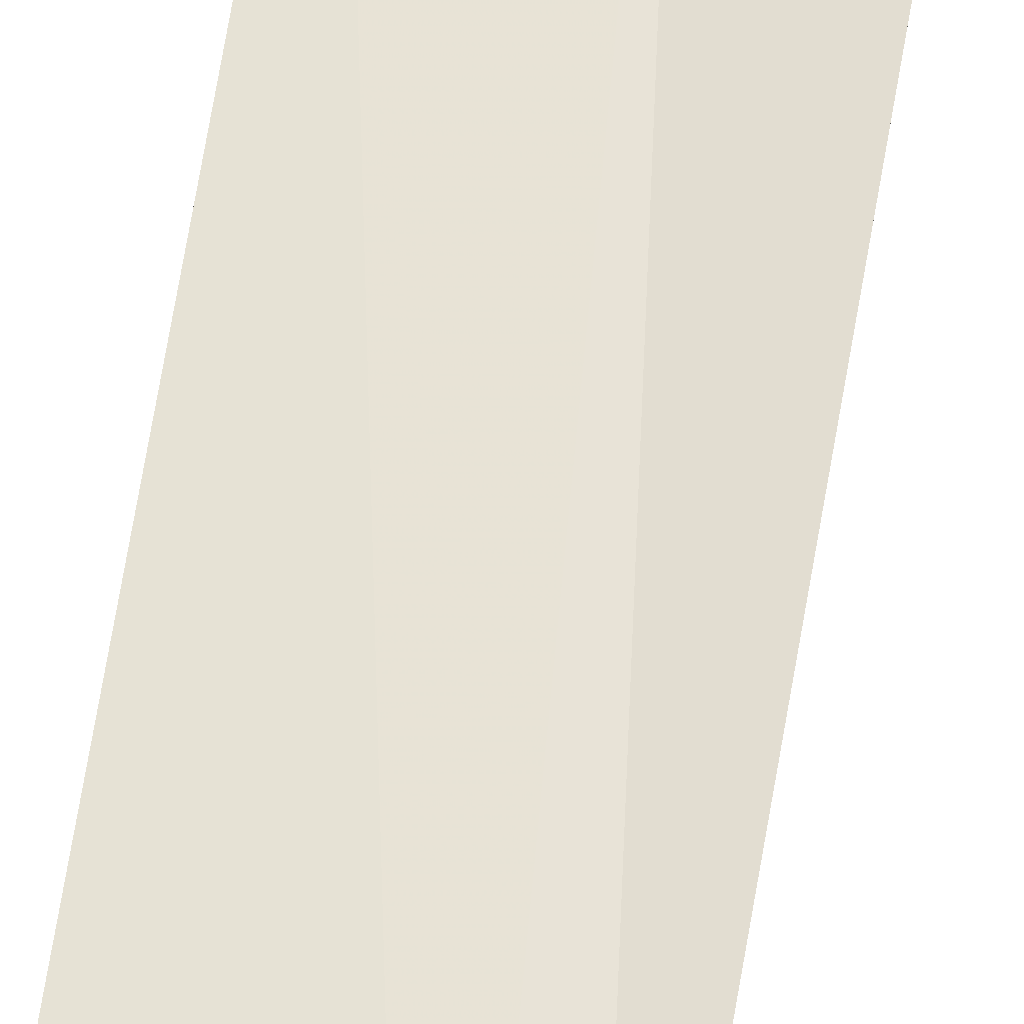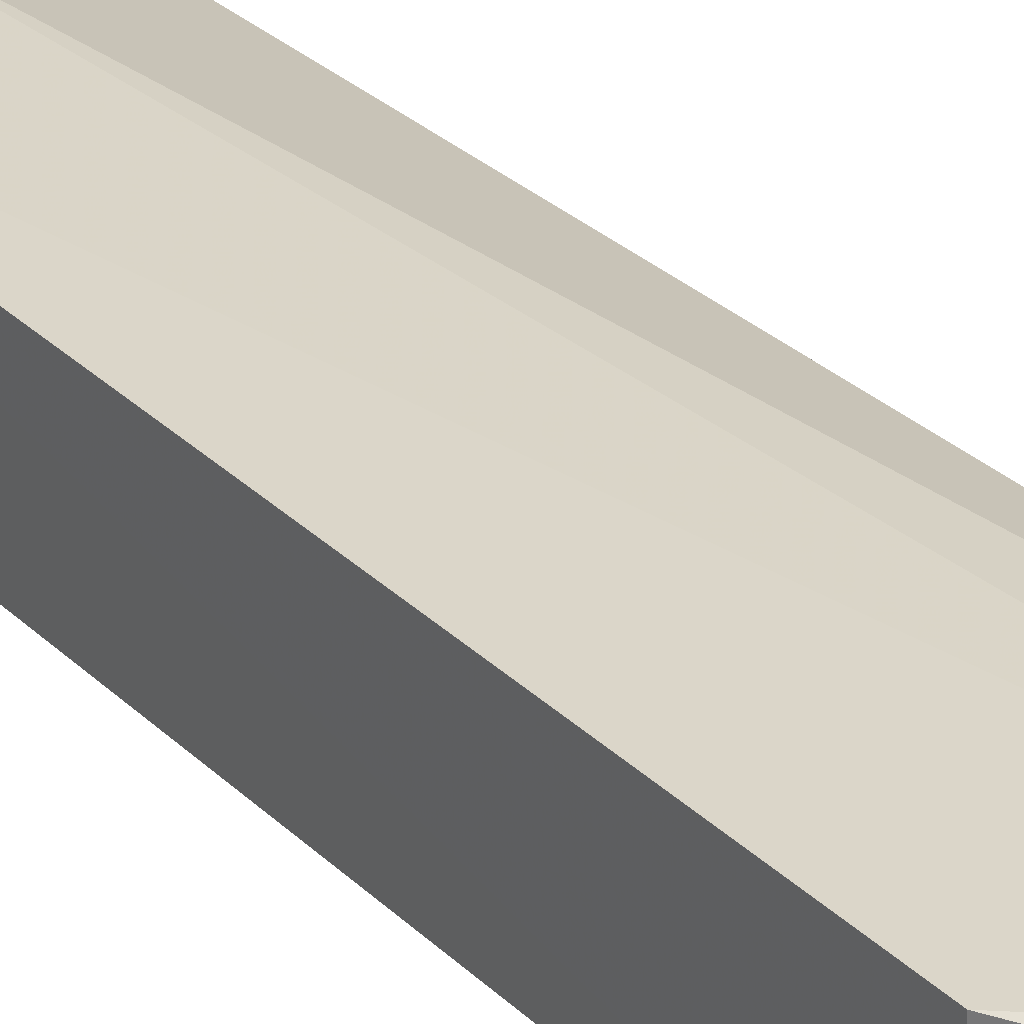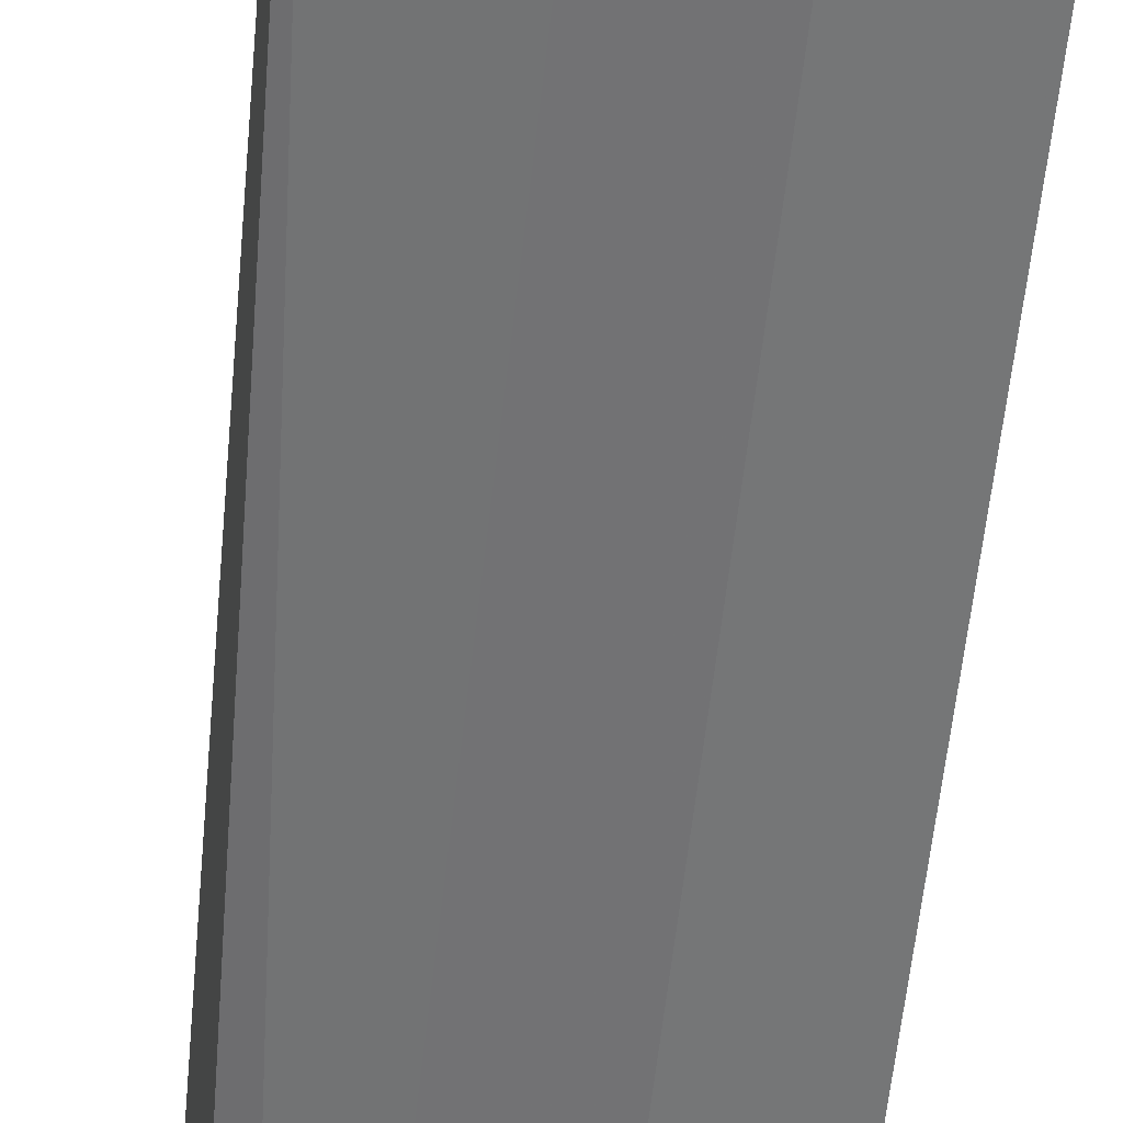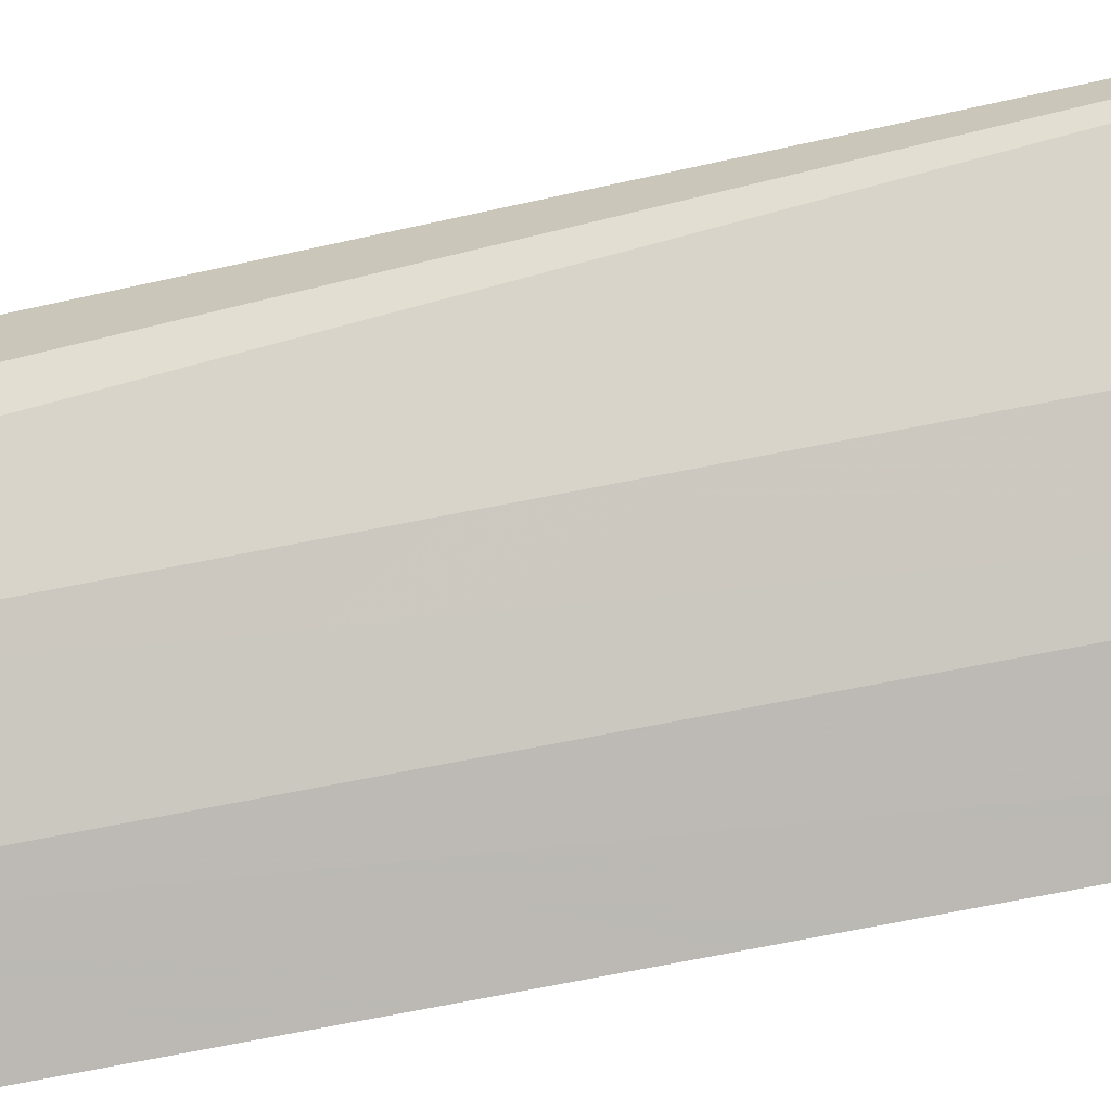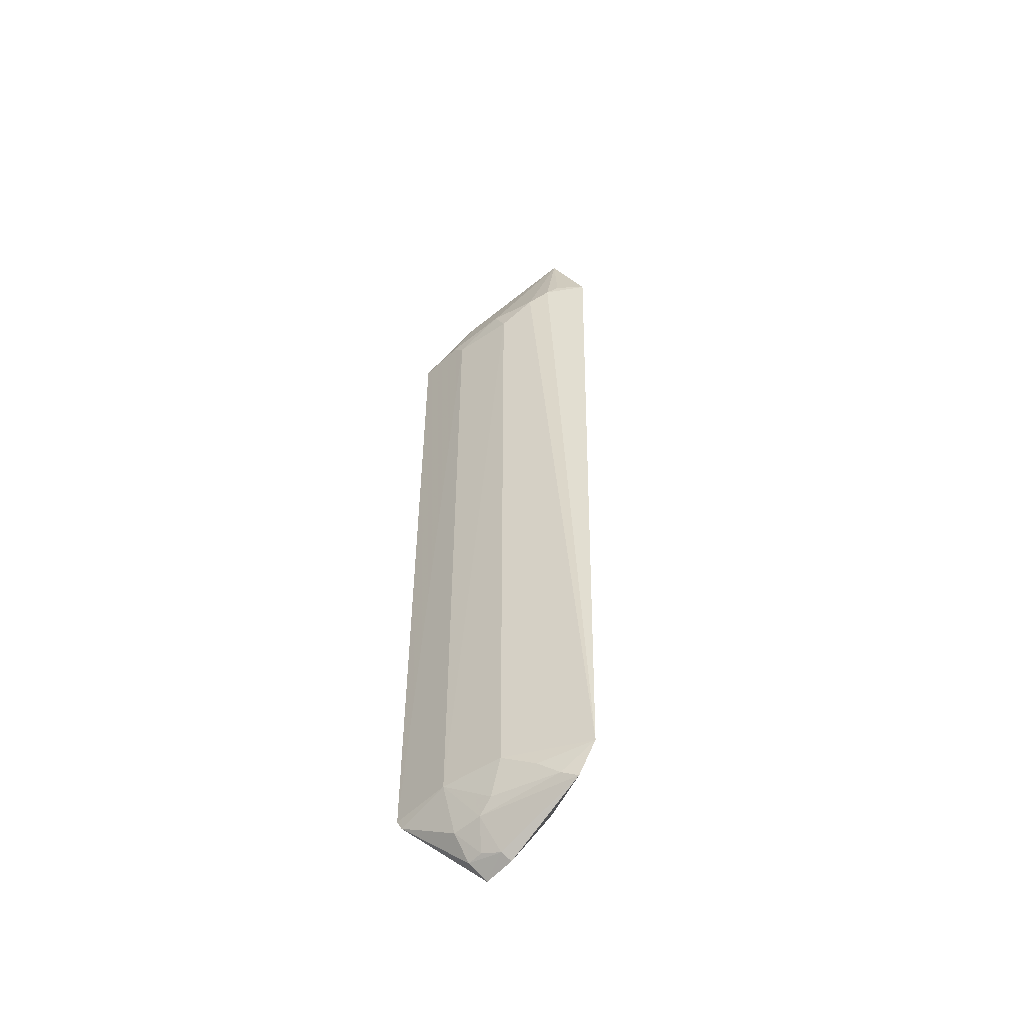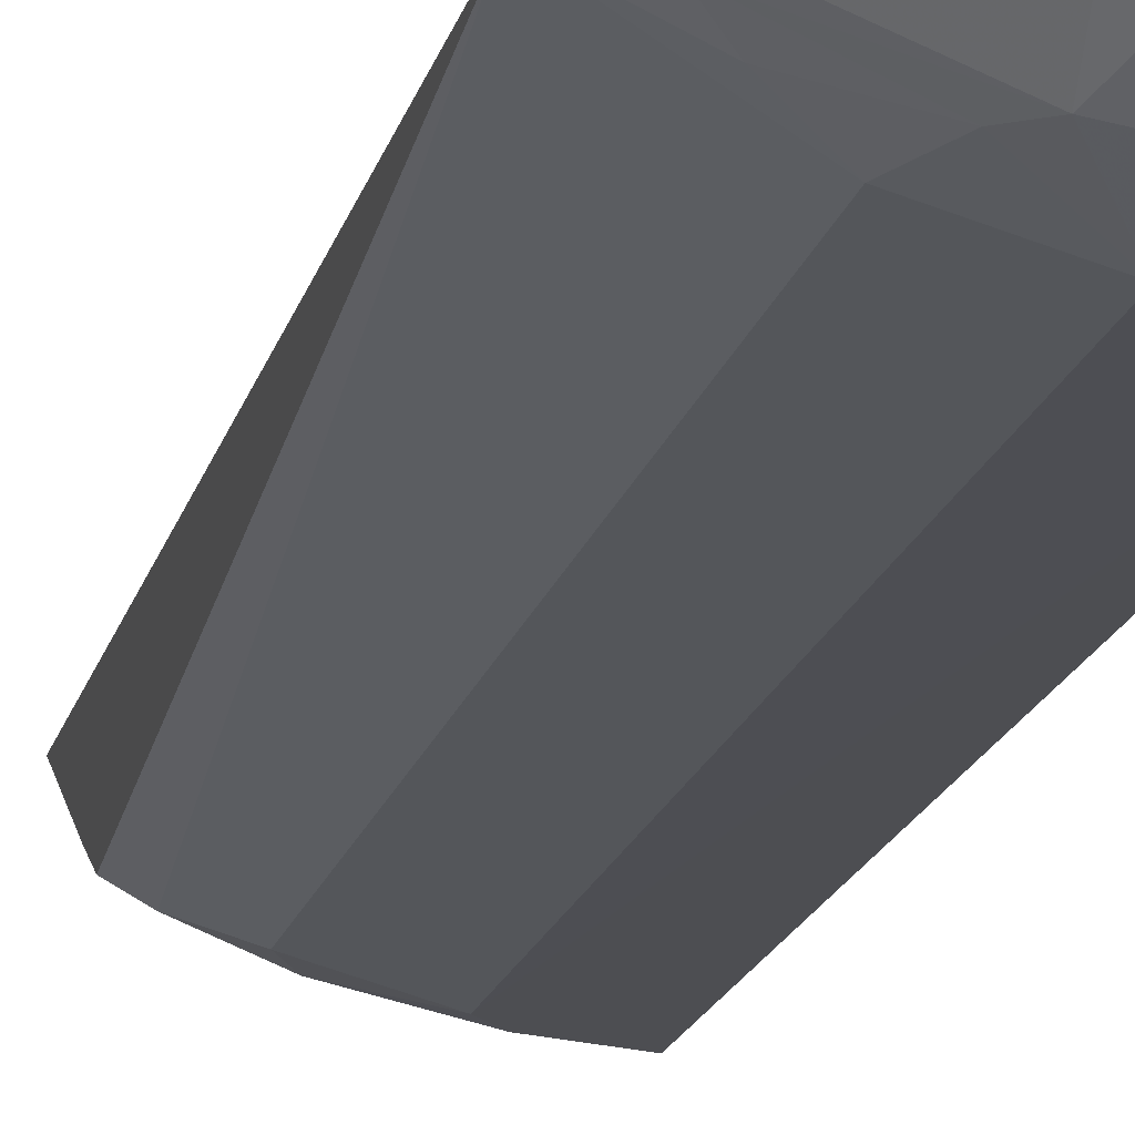
<metadata>
{"format":"obj","ext":"obj","renderer":"f3d","projection":"perspective","resolution":1024,"background":"white","views":[{"elev":62.9,"azim":8.2,"up":"+Y"},{"elev":29.3,"azim":-35.1,"up":"+Y"},{"elev":-57.0,"azim":173.7,"up":"+Y"},{"elev":-78.3,"azim":100.8,"up":"+Y"},{"elev":-51.0,"azim":51.9,"up":"+Z"},{"elev":-16.3,"azim":167.7,"up":"+Y"}]}
</metadata>
<code>
v 0.02436 -0.0466 0.1523
v 0.02944 -0.04386 0.1414
v 0.001601 -0.04436 0.1293
v 0.01182 -0.05195 0.001432
v 0.02096 -0.05679 0.01509
v 0.01697 -0.04436 0.01405
v 0.0241 -0.0434 0.1498
v 0.0255 -0.05398 0.1309
v 0.001462 -0.06013 0.1291
v 0.001601 -0.04436 0.0243
v 0.03336 -0.0499 0.01329
v 0.01689 -0.04673 0.1498
v 0.02808 -0.05177 0.1333
v 0.001465 -0.06054 0.01466
v 0.01122 -0.05924 0.1266
v 0.03044 -0.05058 0.008484
v 0.02819 -0.0493 0.1373
v 0.01145 -0.05748 0.007411
v 0.002223 -0.06022 0.01308
v 0.02079 -0.05662 0.1265
v 0.01854 -0.05676 0.131
v 0.01122 -0.05952 0.01511
v 0.02571 -0.05406 0.0121
v 0.01677 -0.05153 0.002009
v 0.01133 -0.0548 0.003537
v 0.01113 -0.05696 0.1355
v 0.01844 -0.05648 0.009848
v 0.02841 -0.05216 0.009612
v 0.01642 -0.05305 0.003059
v 0.01356 -0.05647 0.1352
v 0.008842 -0.05945 0.1291
v 0.01603 -0.05657 0.007858
v 0.01381 -0.05453 0.003822
f 7 1 2
f 7 2 6
f 10 6 4
f 10 7 6
f 10 3 7
f 10 9 3
f 11 6 2
f 12 7 3
f 12 1 7
f 12 9 1
f 12 3 9
f 13 1 8
f 13 11 2
f 13 8 11
f 14 9 10
f 15 9 14
f 16 6 11
f 17 13 2
f 17 2 1
f 17 1 13
f 19 14 10
f 19 10 4
f 20 11 8
f 20 5 11
f 21 8 1
f 21 20 8
f 21 15 20
f 22 15 14
f 22 20 15
f 22 5 20
f 22 14 19
f 22 19 18
f 23 11 5
f 24 4 6
f 24 6 16
f 25 19 4
f 25 18 19
f 26 1 9
f 27 5 22
f 27 23 5
f 28 16 11
f 28 11 23
f 28 23 27
f 29 25 4
f 29 4 24
f 29 24 16
f 30 26 21
f 30 21 1
f 30 1 26
f 31 26 9
f 31 9 15
f 31 15 21
f 31 21 26
f 32 27 22
f 32 22 18
f 32 28 27
f 32 29 16
f 32 16 28
f 33 32 18
f 33 18 25
f 33 25 29
f 33 29 32

</code>
